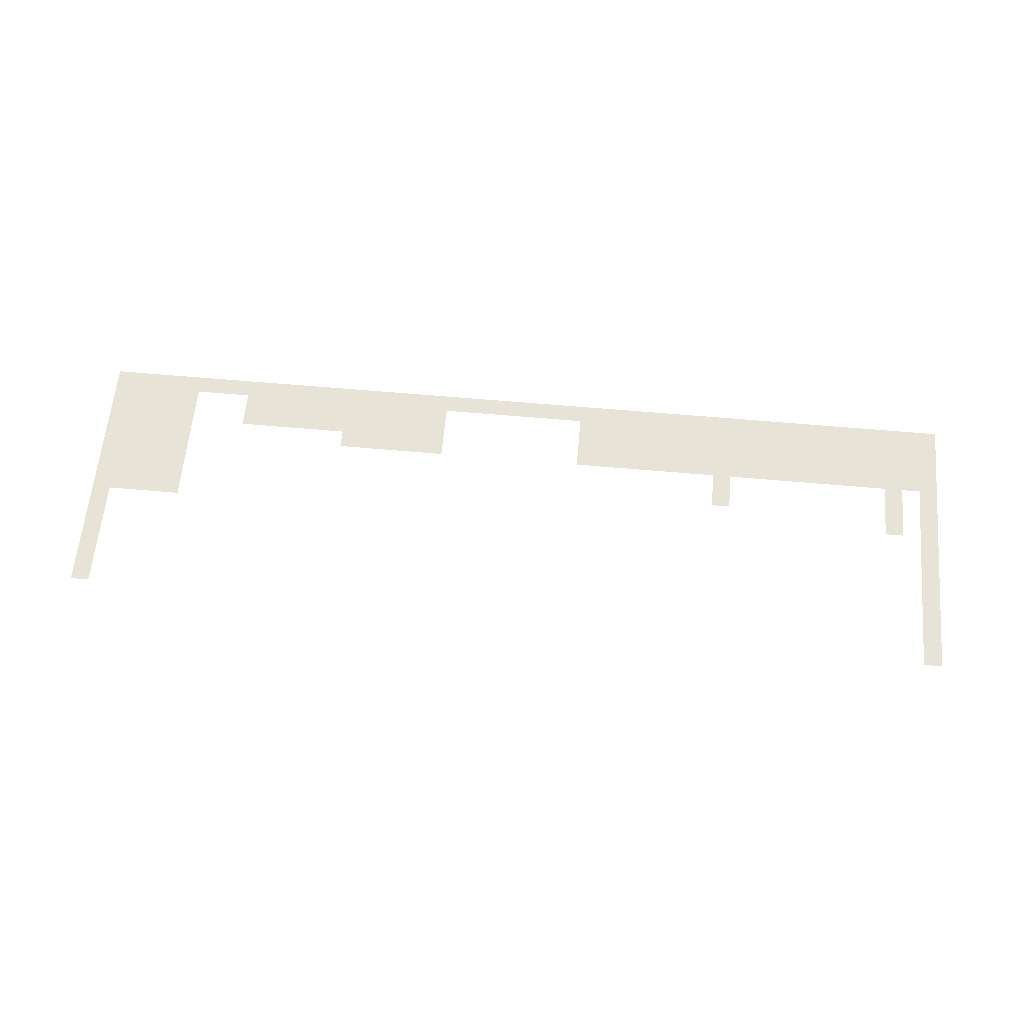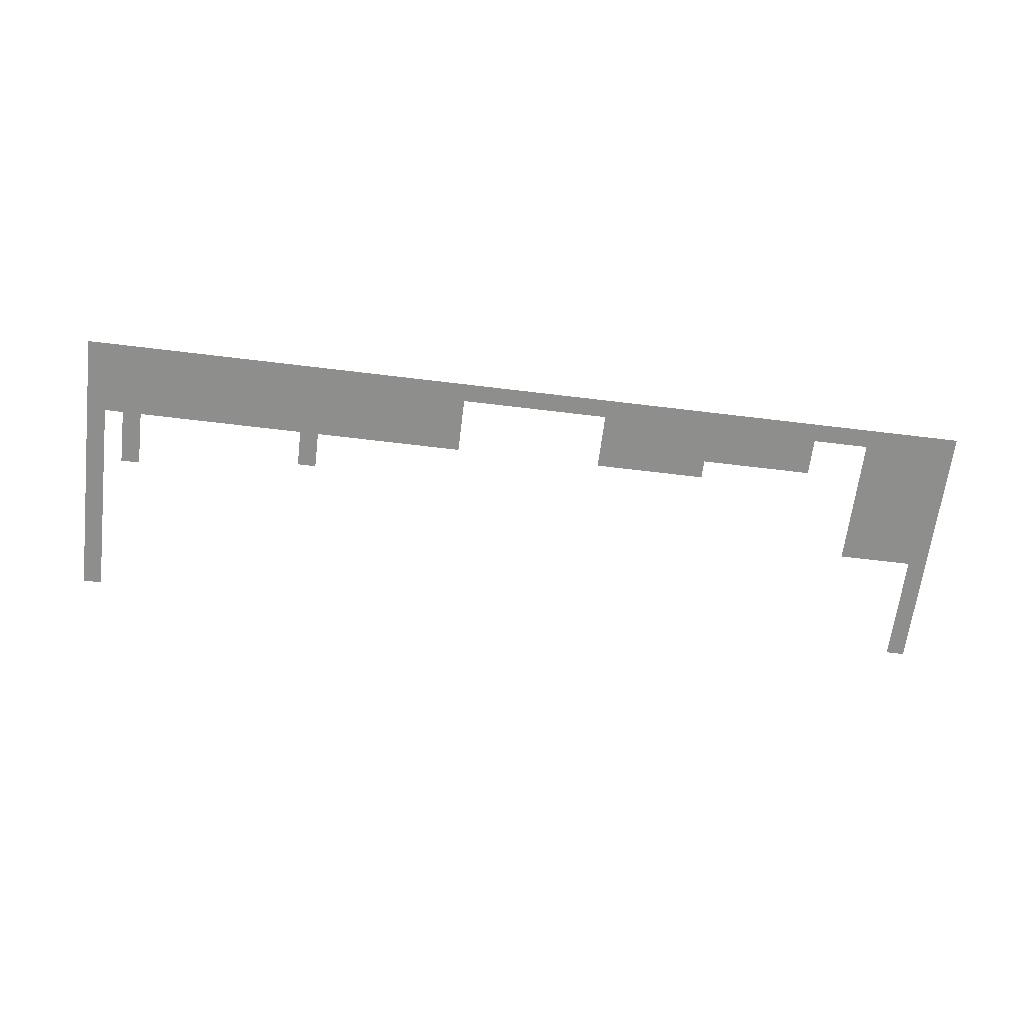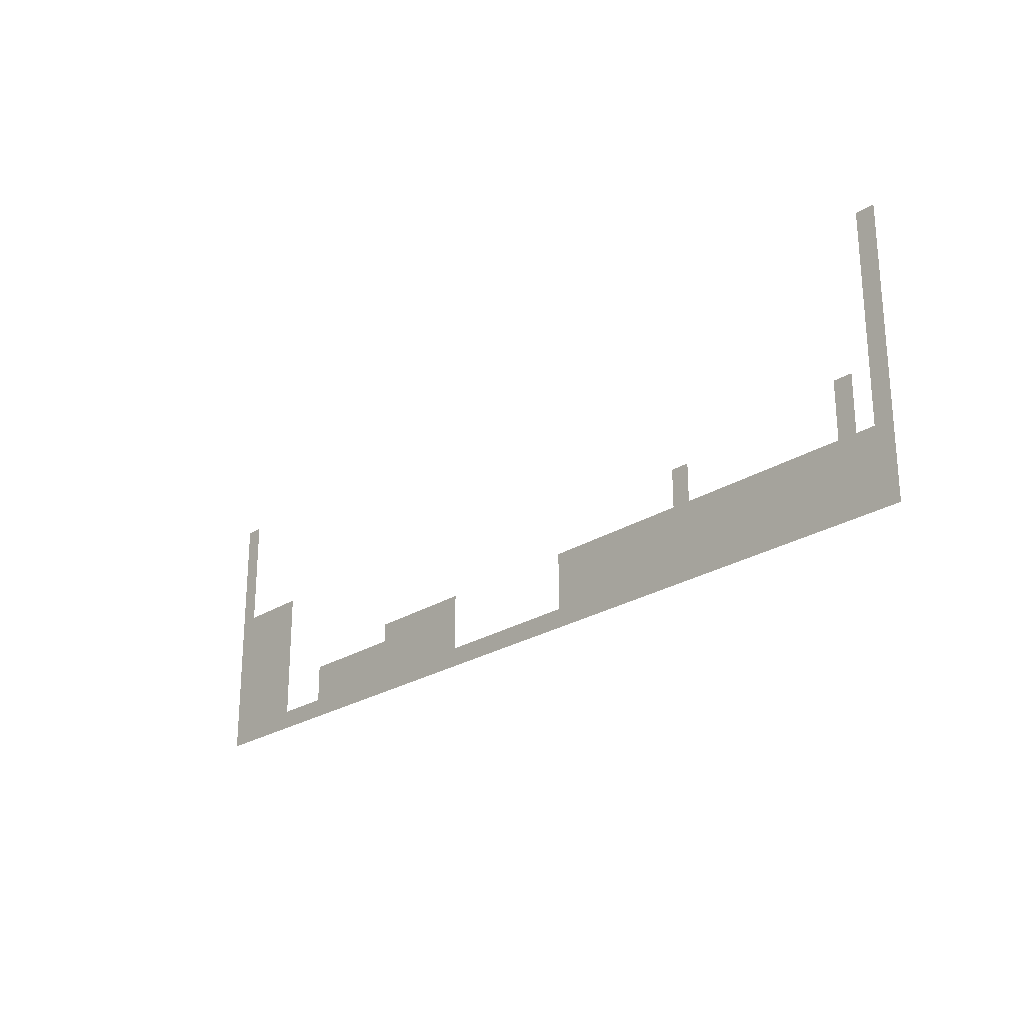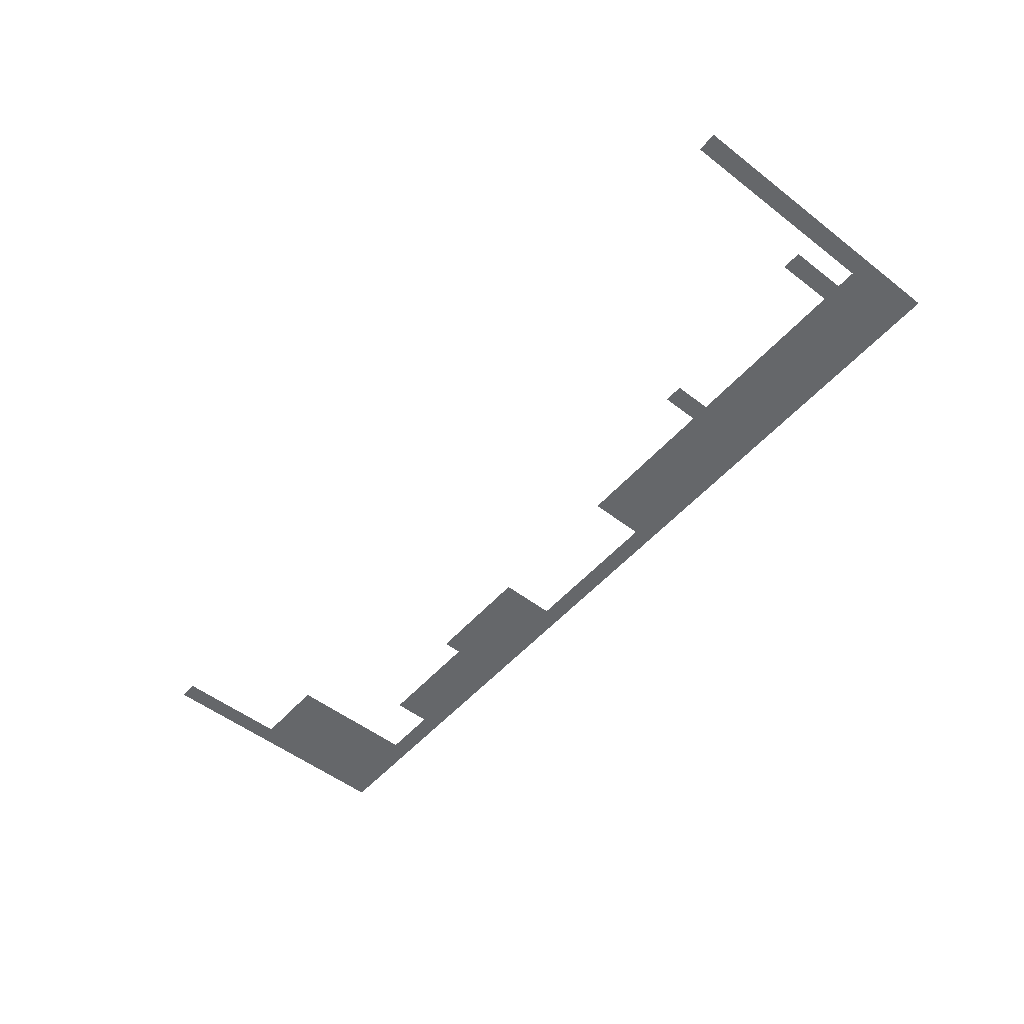
<metadata>
{"format":"obj","ext":"obj","renderer":"f3d","projection":"perspective","resolution":1024,"background":"white","views":[{"elev":61.5,"azim":-174.8,"up":"+Z"},{"elev":-64.9,"azim":-7.0,"up":"+Z"},{"elev":-23.9,"azim":-132.7,"up":"+Y"},{"elev":-52.0,"azim":-129.9,"up":"+Z"}]}
</metadata>
<code>
v -80 -35 0
v -81 -35 0
v -81 -34 0
v -80 -34 0
v -32 -36 0
v -33 -36 0
v -33 -35 0
v -32 -35 0
v -80 -36 0
v -81 -36 0
v -81 -35 0
v -80 -35 0
v -32 -37 0
v -33 -37 0
v -33 -36 0
v -32 -36 0
v -80 -37 0
v -81 -37 0
v -81 -36 0
v -80 -36 0
v -32 -38 0
v -33 -38 0
v -33 -37 0
v -32 -37 0
v -80 -38 0
v -81 -38 0
v -81 -37 0
v -80 -37 0
v -32 -39 0
v -33 -39 0
v -33 -38 0
v -32 -38 0
v -80 -39 0
v -81 -39 0
v -81 -38 0
v -80 -38 0
v -32 -40 0
v -33 -40 0
v -33 -39 0
v -32 -39 0
v -80 -40 0
v -81 -40 0
v -81 -39 0
v -80 -39 0
v -32 -41 0
v -33 -41 0
v -33 -40 0
v -32 -40 0
v -80 -41 0
v -81 -41 0
v -81 -40 0
v -80 -40 0
v -32 -42 0
v -33 -42 0
v -33 -41 0
v -32 -41 0
v -33 -42 0
v -34 -42 0
v -34 -41 0
v -33 -41 0
v -34 -42 0
v -35 -42 0
v -35 -41 0
v -34 -41 0
v -35 -42 0
v -36 -42 0
v -36 -41 0
v -35 -41 0
v -36 -42 0
v -37 -42 0
v -37 -41 0
v -36 -41 0
v -80 -42 0
v -81 -42 0
v -81 -41 0
v -80 -41 0
v -32 -43 0
v -33 -43 0
v -33 -42 0
v -32 -42 0
v -33 -43 0
v -34 -43 0
v -34 -42 0
v -33 -42 0
v -34 -43 0
v -35 -43 0
v -35 -42 0
v -34 -42 0
v -35 -43 0
v -36 -43 0
v -36 -42 0
v -35 -42 0
v -36 -43 0
v -37 -43 0
v -37 -42 0
v -36 -42 0
v -78 -43 0
v -79 -43 0
v -79 -42 0
v -78 -42 0
v -80 -43 0
v -81 -43 0
v -81 -42 0
v -80 -42 0
v -32 -44 0
v -33 -44 0
v -33 -43 0
v -32 -43 0
v -33 -44 0
v -34 -44 0
v -34 -43 0
v -33 -43 0
v -34 -44 0
v -35 -44 0
v -35 -43 0
v -34 -43 0
v -35 -44 0
v -36 -44 0
v -36 -43 0
v -35 -43 0
v -36 -44 0
v -37 -44 0
v -37 -43 0
v -36 -43 0
v -68 -44 0
v -69 -44 0
v -69 -43 0
v -68 -43 0
v -78 -44 0
v -79 -44 0
v -79 -43 0
v -78 -43 0
v -80 -44 0
v -81 -44 0
v -81 -43 0
v -80 -43 0
v -32 -45 0
v -33 -45 0
v -33 -44 0
v -32 -44 0
v -33 -45 0
v -34 -45 0
v -34 -44 0
v -33 -44 0
v -34 -45 0
v -35 -45 0
v -35 -44 0
v -34 -44 0
v -35 -45 0
v -36 -45 0
v -36 -44 0
v -35 -44 0
v -36 -45 0
v -37 -45 0
v -37 -44 0
v -36 -44 0
v -68 -45 0
v -69 -45 0
v -69 -44 0
v -68 -44 0
v -78 -45 0
v -79 -45 0
v -79 -44 0
v -78 -44 0
v -80 -45 0
v -81 -45 0
v -81 -44 0
v -80 -44 0
v -32 -46 0
v -33 -46 0
v -33 -45 0
v -32 -45 0
v -33 -46 0
v -34 -46 0
v -34 -45 0
v -33 -45 0
v -34 -46 0
v -35 -46 0
v -35 -45 0
v -34 -45 0
v -35 -46 0
v -36 -46 0
v -36 -45 0
v -35 -45 0
v -36 -46 0
v -37 -46 0
v -37 -45 0
v -36 -45 0
v -46 -46 0
v -47 -46 0
v -47 -45 0
v -46 -45 0
v -47 -46 0
v -48 -46 0
v -48 -45 0
v -47 -45 0
v -48 -46 0
v -49 -46 0
v -49 -45 0
v -48 -45 0
v -49 -46 0
v -50 -46 0
v -50 -45 0
v -49 -45 0
v -50 -46 0
v -51 -46 0
v -51 -45 0
v -50 -45 0
v -51 -46 0
v -52 -46 0
v -52 -45 0
v -51 -45 0
v -60 -46 0
v -61 -46 0
v -61 -45 0
v -60 -45 0
v -61 -46 0
v -62 -46 0
v -62 -45 0
v -61 -45 0
v -62 -46 0
v -63 -46 0
v -63 -45 0
v -62 -45 0
v -63 -46 0
v -64 -46 0
v -64 -45 0
v -63 -45 0
v -64 -46 0
v -65 -46 0
v -65 -45 0
v -64 -45 0
v -65 -46 0
v -66 -46 0
v -66 -45 0
v -65 -45 0
v -66 -46 0
v -67 -46 0
v -67 -45 0
v -66 -45 0
v -67 -46 0
v -68 -46 0
v -68 -45 0
v -67 -45 0
v -68 -46 0
v -69 -46 0
v -69 -45 0
v -68 -45 0
v -69 -46 0
v -70 -46 0
v -70 -45 0
v -69 -45 0
v -70 -46 0
v -71 -46 0
v -71 -45 0
v -70 -45 0
v -71 -46 0
v -72 -46 0
v -72 -45 0
v -71 -45 0
v -72 -46 0
v -73 -46 0
v -73 -45 0
v -72 -45 0
v -73 -46 0
v -74 -46 0
v -74 -45 0
v -73 -45 0
v -74 -46 0
v -75 -46 0
v -75 -45 0
v -74 -45 0
v -75 -46 0
v -76 -46 0
v -76 -45 0
v -75 -45 0
v -76 -46 0
v -77 -46 0
v -77 -45 0
v -76 -45 0
v -77 -46 0
v -78 -46 0
v -78 -45 0
v -77 -45 0
v -78 -46 0
v -79 -46 0
v -79 -45 0
v -78 -45 0
v -79 -46 0
v -80 -46 0
v -80 -45 0
v -79 -45 0
v -80 -46 0
v -81 -46 0
v -81 -45 0
v -80 -45 0
v -32 -47 0
v -33 -47 0
v -33 -46 0
v -32 -46 0
v -33 -47 0
v -34 -47 0
v -34 -46 0
v -33 -46 0
v -34 -47 0
v -35 -47 0
v -35 -46 0
v -34 -46 0
v -35 -47 0
v -36 -47 0
v -36 -46 0
v -35 -46 0
v -36 -47 0
v -37 -47 0
v -37 -46 0
v -36 -46 0
v -40 -47 0
v -41 -47 0
v -41 -46 0
v -40 -46 0
v -41 -47 0
v -42 -47 0
v -42 -46 0
v -41 -46 0
v -42 -47 0
v -43 -47 0
v -43 -46 0
v -42 -46 0
v -43 -47 0
v -44 -47 0
v -44 -46 0
v -43 -46 0
v -44 -47 0
v -45 -47 0
v -45 -46 0
v -44 -46 0
v -45 -47 0
v -46 -47 0
v -46 -46 0
v -45 -46 0
v -46 -47 0
v -47 -47 0
v -47 -46 0
v -46 -46 0
v -47 -47 0
v -48 -47 0
v -48 -46 0
v -47 -46 0
v -48 -47 0
v -49 -47 0
v -49 -46 0
v -48 -46 0
v -49 -47 0
v -50 -47 0
v -50 -46 0
v -49 -46 0
v -50 -47 0
v -51 -47 0
v -51 -46 0
v -50 -46 0
v -51 -47 0
v -52 -47 0
v -52 -46 0
v -51 -46 0
v -60 -47 0
v -61 -47 0
v -61 -46 0
v -60 -46 0
v -61 -47 0
v -62 -47 0
v -62 -46 0
v -61 -46 0
v -62 -47 0
v -63 -47 0
v -63 -46 0
v -62 -46 0
v -63 -47 0
v -64 -47 0
v -64 -46 0
v -63 -46 0
v -64 -47 0
v -65 -47 0
v -65 -46 0
v -64 -46 0
v -65 -47 0
v -66 -47 0
v -66 -46 0
v -65 -46 0
v -66 -47 0
v -67 -47 0
v -67 -46 0
v -66 -46 0
v -67 -47 0
v -68 -47 0
v -68 -46 0
v -67 -46 0
v -68 -47 0
v -69 -47 0
v -69 -46 0
v -68 -46 0
v -69 -47 0
v -70 -47 0
v -70 -46 0
v -69 -46 0
v -70 -47 0
v -71 -47 0
v -71 -46 0
v -70 -46 0
v -71 -47 0
v -72 -47 0
v -72 -46 0
v -71 -46 0
v -72 -47 0
v -73 -47 0
v -73 -46 0
v -72 -46 0
v -73 -47 0
v -74 -47 0
v -74 -46 0
v -73 -46 0
v -74 -47 0
v -75 -47 0
v -75 -46 0
v -74 -46 0
v -75 -47 0
v -76 -47 0
v -76 -46 0
v -75 -46 0
v -76 -47 0
v -77 -47 0
v -77 -46 0
v -76 -46 0
v -77 -47 0
v -78 -47 0
v -78 -46 0
v -77 -46 0
v -78 -47 0
v -79 -47 0
v -79 -46 0
v -78 -46 0
v -79 -47 0
v -80 -47 0
v -80 -46 0
v -79 -46 0
v -80 -47 0
v -81 -47 0
v -81 -46 0
v -80 -46 0
v -32 -48 0
v -33 -48 0
v -33 -47 0
v -32 -47 0
v -33 -48 0
v -34 -48 0
v -34 -47 0
v -33 -47 0
v -34 -48 0
v -35 -48 0
v -35 -47 0
v -34 -47 0
v -35 -48 0
v -36 -48 0
v -36 -47 0
v -35 -47 0
v -36 -48 0
v -37 -48 0
v -37 -47 0
v -36 -47 0
v -40 -48 0
v -41 -48 0
v -41 -47 0
v -40 -47 0
v -41 -48 0
v -42 -48 0
v -42 -47 0
v -41 -47 0
v -42 -48 0
v -43 -48 0
v -43 -47 0
v -42 -47 0
v -43 -48 0
v -44 -48 0
v -44 -47 0
v -43 -47 0
v -44 -48 0
v -45 -48 0
v -45 -47 0
v -44 -47 0
v -45 -48 0
v -46 -48 0
v -46 -47 0
v -45 -47 0
v -46 -48 0
v -47 -48 0
v -47 -47 0
v -46 -47 0
v -47 -48 0
v -48 -48 0
v -48 -47 0
v -47 -47 0
v -48 -48 0
v -49 -48 0
v -49 -47 0
v -48 -47 0
v -49 -48 0
v -50 -48 0
v -50 -47 0
v -49 -47 0
v -50 -48 0
v -51 -48 0
v -51 -47 0
v -50 -47 0
v -51 -48 0
v -52 -48 0
v -52 -47 0
v -51 -47 0
v -60 -48 0
v -61 -48 0
v -61 -47 0
v -60 -47 0
v -61 -48 0
v -62 -48 0
v -62 -47 0
v -61 -47 0
v -62 -48 0
v -63 -48 0
v -63 -47 0
v -62 -47 0
v -63 -48 0
v -64 -48 0
v -64 -47 0
v -63 -47 0
v -64 -48 0
v -65 -48 0
v -65 -47 0
v -64 -47 0
v -65 -48 0
v -66 -48 0
v -66 -47 0
v -65 -47 0
v -66 -48 0
v -67 -48 0
v -67 -47 0
v -66 -47 0
v -67 -48 0
v -68 -48 0
v -68 -47 0
v -67 -47 0
v -68 -48 0
v -69 -48 0
v -69 -47 0
v -68 -47 0
v -69 -48 0
v -70 -48 0
v -70 -47 0
v -69 -47 0
v -70 -48 0
v -71 -48 0
v -71 -47 0
v -70 -47 0
v -71 -48 0
v -72 -48 0
v -72 -47 0
v -71 -47 0
v -72 -48 0
v -73 -48 0
v -73 -47 0
v -72 -47 0
v -73 -48 0
v -74 -48 0
v -74 -47 0
v -73 -47 0
v -74 -48 0
v -75 -48 0
v -75 -47 0
v -74 -47 0
v -75 -48 0
v -76 -48 0
v -76 -47 0
v -75 -47 0
v -76 -48 0
v -77 -48 0
v -77 -47 0
v -76 -47 0
v -77 -48 0
v -78 -48 0
v -78 -47 0
v -77 -47 0
v -78 -48 0
v -79 -48 0
v -79 -47 0
v -78 -47 0
v -79 -48 0
v -80 -48 0
v -80 -47 0
v -79 -47 0
v -80 -48 0
v -81 -48 0
v -81 -47 0
v -80 -47 0
v -32 -49 0
v -33 -49 0
v -33 -48 0
v -32 -48 0
v -33 -49 0
v -34 -49 0
v -34 -48 0
v -33 -48 0
v -34 -49 0
v -35 -49 0
v -35 -48 0
v -34 -48 0
v -35 -49 0
v -36 -49 0
v -36 -48 0
v -35 -48 0
v -36 -49 0
v -37 -49 0
v -37 -48 0
v -36 -48 0
v -37 -49 0
v -38 -49 0
v -38 -48 0
v -37 -48 0
v -38 -49 0
v -39 -49 0
v -39 -48 0
v -38 -48 0
v -39 -49 0
v -40 -49 0
v -40 -48 0
v -39 -48 0
v -40 -49 0
v -41 -49 0
v -41 -48 0
v -40 -48 0
v -41 -49 0
v -42 -49 0
v -42 -48 0
v -41 -48 0
v -42 -49 0
v -43 -49 0
v -43 -48 0
v -42 -48 0
v -43 -49 0
v -44 -49 0
v -44 -48 0
v -43 -48 0
v -44 -49 0
v -45 -49 0
v -45 -48 0
v -44 -48 0
v -45 -49 0
v -46 -49 0
v -46 -48 0
v -45 -48 0
v -46 -49 0
v -47 -49 0
v -47 -48 0
v -46 -48 0
v -47 -49 0
v -48 -49 0
v -48 -48 0
v -47 -48 0
v -48 -49 0
v -49 -49 0
v -49 -48 0
v -48 -48 0
v -49 -49 0
v -50 -49 0
v -50 -48 0
v -49 -48 0
v -50 -49 0
v -51 -49 0
v -51 -48 0
v -50 -48 0
v -51 -49 0
v -52 -49 0
v -52 -48 0
v -51 -48 0
v -52 -49 0
v -53 -49 0
v -53 -48 0
v -52 -48 0
v -53 -49 0
v -54 -49 0
v -54 -48 0
v -53 -48 0
v -54 -49 0
v -55 -49 0
v -55 -48 0
v -54 -48 0
v -55 -49 0
v -56 -49 0
v -56 -48 0
v -55 -48 0
v -56 -49 0
v -57 -49 0
v -57 -48 0
v -56 -48 0
v -57 -49 0
v -58 -49 0
v -58 -48 0
v -57 -48 0
v -58 -49 0
v -59 -49 0
v -59 -48 0
v -58 -48 0
v -59 -49 0
v -60 -49 0
v -60 -48 0
v -59 -48 0
v -60 -49 0
v -61 -49 0
v -61 -48 0
v -60 -48 0
v -61 -49 0
v -62 -49 0
v -62 -48 0
v -61 -48 0
v -62 -49 0
v -63 -49 0
v -63 -48 0
v -62 -48 0
v -63 -49 0
v -64 -49 0
v -64 -48 0
v -63 -48 0
v -64 -49 0
v -65 -49 0
v -65 -48 0
v -64 -48 0
v -65 -49 0
v -66 -49 0
v -66 -48 0
v -65 -48 0
v -66 -49 0
v -67 -49 0
v -67 -48 0
v -66 -48 0
v -67 -49 0
v -68 -49 0
v -68 -48 0
v -67 -48 0
v -68 -49 0
v -69 -49 0
v -69 -48 0
v -68 -48 0
v -69 -49 0
v -70 -49 0
v -70 -48 0
v -69 -48 0
v -70 -49 0
v -71 -49 0
v -71 -48 0
v -70 -48 0
v -71 -49 0
v -72 -49 0
v -72 -48 0
v -71 -48 0
v -72 -49 0
v -73 -49 0
v -73 -48 0
v -72 -48 0
v -73 -49 0
v -74 -49 0
v -74 -48 0
v -73 -48 0
v -74 -49 0
v -75 -49 0
v -75 -48 0
v -74 -48 0
v -75 -49 0
v -76 -49 0
v -76 -48 0
v -75 -48 0
v -76 -49 0
v -77 -49 0
v -77 -48 0
v -76 -48 0
v -77 -49 0
v -78 -49 0
v -78 -48 0
v -77 -48 0
v -78 -49 0
v -79 -49 0
v -79 -48 0
v -78 -48 0
v -79 -49 0
v -80 -49 0
v -80 -48 0
v -79 -48 0
v -80 -49 0
v -81 -49 0
v -81 -48 0
v -80 -48 0
g Level1Map_mesh_0004
f 1 2 3 4
f 5 6 7 8
f 9 10 11 12
f 13 14 15 16
f 17 18 19 20
f 21 22 23 24
f 25 26 27 28
f 29 30 31 32
f 33 34 35 36
f 37 38 39 40
f 41 42 43 44
f 45 46 47 48
f 49 50 51 52
f 53 54 55 56
f 57 58 59 60
f 61 62 63 64
f 65 66 67 68
f 69 70 71 72
f 73 74 75 76
f 77 78 79 80
f 81 82 83 84
f 85 86 87 88
f 89 90 91 92
f 93 94 95 96
f 97 98 99 100
f 101 102 103 104
f 105 106 107 108
f 109 110 111 112
f 113 114 115 116
f 117 118 119 120
f 121 122 123 124
f 125 126 127 128
f 129 130 131 132
f 133 134 135 136
f 137 138 139 140
f 141 142 143 144
f 145 146 147 148
f 149 150 151 152
f 153 154 155 156
f 157 158 159 160
f 161 162 163 164
f 165 166 167 168
f 169 170 171 172
f 173 174 175 176
f 177 178 179 180
f 181 182 183 184
f 185 186 187 188
f 189 190 191 192
f 193 194 195 196
f 197 198 199 200
f 201 202 203 204
f 205 206 207 208
f 209 210 211 212
f 213 214 215 216
f 217 218 219 220
f 221 222 223 224
f 225 226 227 228
f 229 230 231 232
f 233 234 235 236
f 237 238 239 240
f 241 242 243 244
f 245 246 247 248
f 249 250 251 252
f 253 254 255 256
f 257 258 259 260
f 261 262 263 264
f 265 266 267 268
f 269 270 271 272
f 273 274 275 276
f 277 278 279 280
f 281 282 283 284
f 285 286 287 288
f 289 290 291 292
f 293 294 295 296
f 297 298 299 300
f 301 302 303 304
f 305 306 307 308
f 309 310 311 312
f 313 314 315 316
f 317 318 319 320
f 321 322 323 324
f 325 326 327 328
f 329 330 331 332
f 333 334 335 336
f 337 338 339 340
f 341 342 343 344
f 345 346 347 348
f 349 350 351 352
f 353 354 355 356
f 357 358 359 360
f 361 362 363 364
f 365 366 367 368
f 369 370 371 372
f 373 374 375 376
f 377 378 379 380
f 381 382 383 384
f 385 386 387 388
f 389 390 391 392
f 393 394 395 396
f 397 398 399 400
f 401 402 403 404
f 405 406 407 408
f 409 410 411 412
f 413 414 415 416
f 417 418 419 420
f 421 422 423 424
f 425 426 427 428
f 429 430 431 432
f 433 434 435 436
f 437 438 439 440
f 441 442 443 444
f 445 446 447 448
f 449 450 451 452
f 453 454 455 456
f 457 458 459 460
f 461 462 463 464
f 465 466 467 468
f 469 470 471 472
f 473 474 475 476
f 477 478 479 480
f 481 482 483 484
f 485 486 487 488
f 489 490 491 492
f 493 494 495 496
f 497 498 499 500
f 501 502 503 504
f 505 506 507 508
f 509 510 511 512
f 513 514 515 516
f 517 518 519 520
f 521 522 523 524
f 525 526 527 528
f 529 530 531 532
f 533 534 535 536
f 537 538 539 540
f 541 542 543 544
f 545 546 547 548
f 549 550 551 552
f 553 554 555 556
f 557 558 559 560
f 561 562 563 564
f 565 566 567 568
f 569 570 571 572
f 573 574 575 576
f 577 578 579 580
f 581 582 583 584
f 585 586 587 588
f 589 590 591 592
f 593 594 595 596
f 597 598 599 600
f 601 602 603 604
f 605 606 607 608
f 609 610 611 612
f 613 614 615 616
f 617 618 619 620
f 621 622 623 624
f 625 626 627 628
f 629 630 631 632
f 633 634 635 636
f 637 638 639 640
f 641 642 643 644
f 645 646 647 648
f 649 650 651 652
f 653 654 655 656
f 657 658 659 660
f 661 662 663 664
f 665 666 667 668
f 669 670 671 672
f 673 674 675 676
f 677 678 679 680
f 681 682 683 684
f 685 686 687 688
f 689 690 691 692
f 693 694 695 696
f 697 698 699 700
f 701 702 703 704
f 705 706 707 708
f 709 710 711 712
f 713 714 715 716
f 717 718 719 720
f 721 722 723 724
f 725 726 727 728
f 729 730 731 732
f 733 734 735 736
f 737 738 739 740
f 741 742 743 744
f 745 746 747 748
f 749 750 751 752
f 753 754 755 756
f 757 758 759 760
f 761 762 763 764
f 765 766 767 768
f 769 770 771 772
f 773 774 775 776
f 777 778 779 780
f 781 782 783 784
f 785 786 787 788
f 789 790 791 792
f 793 794 795 796

</code>
